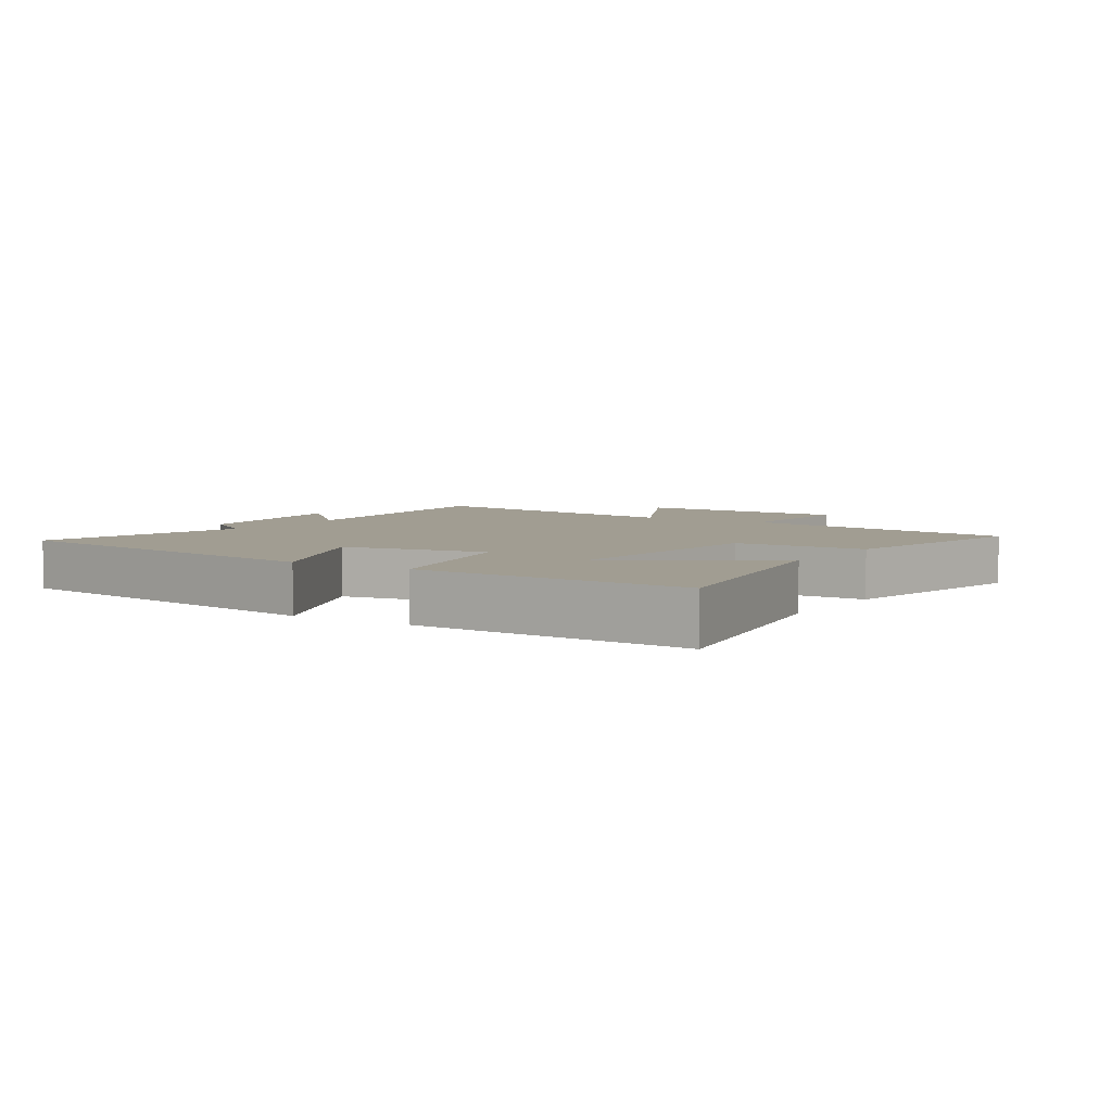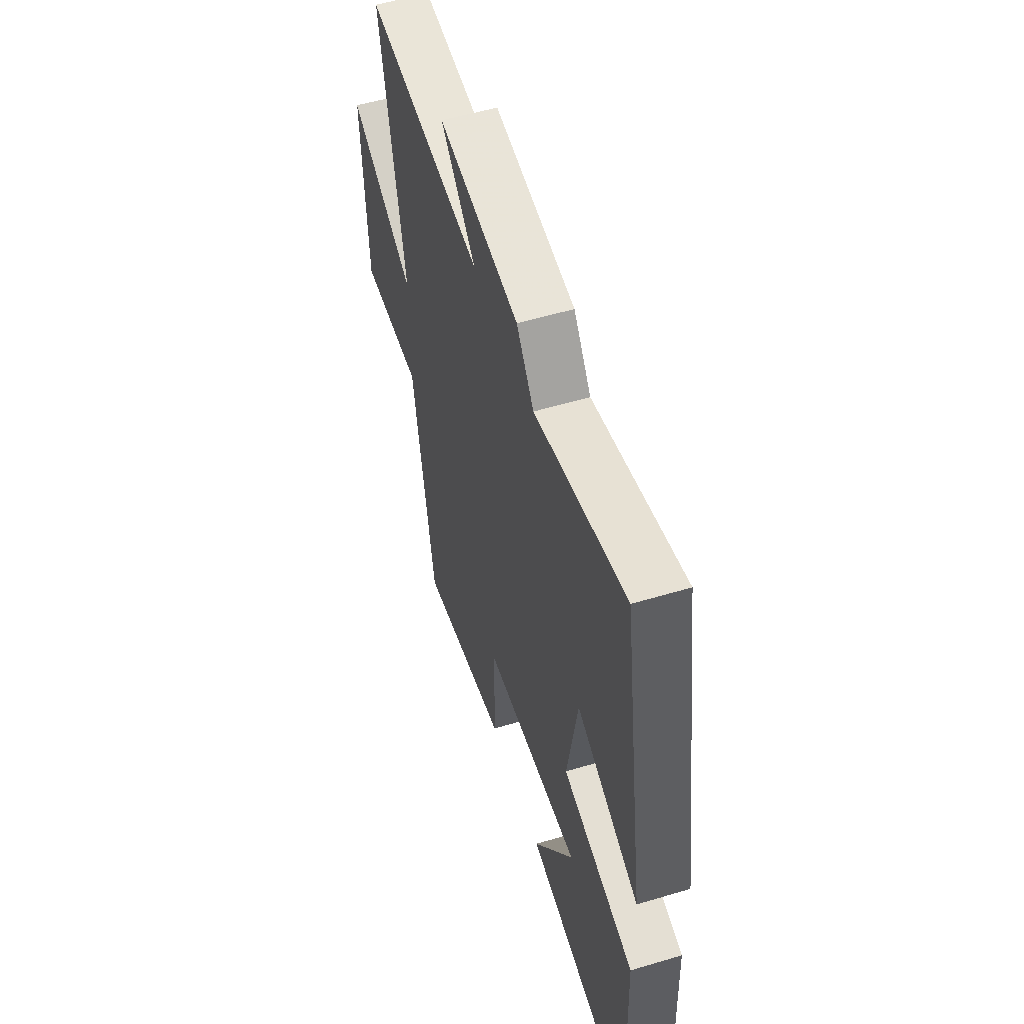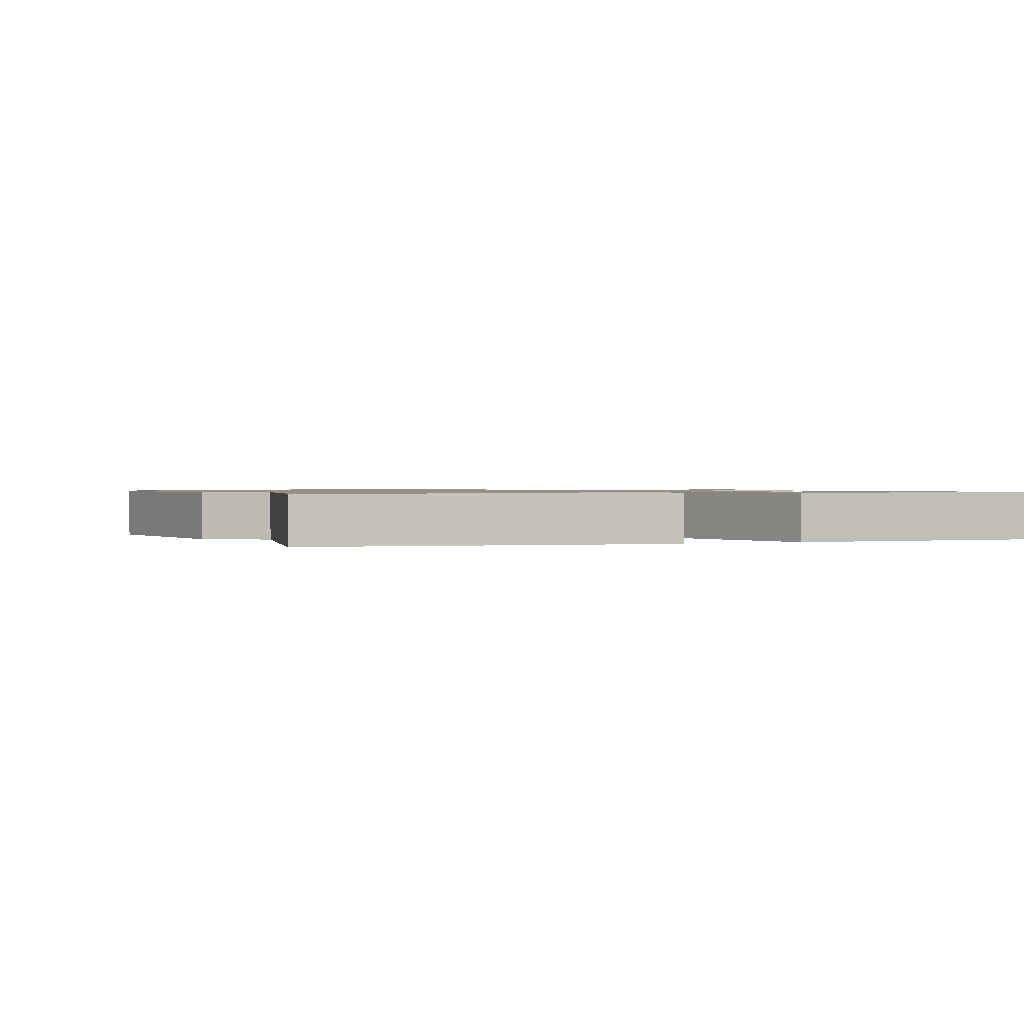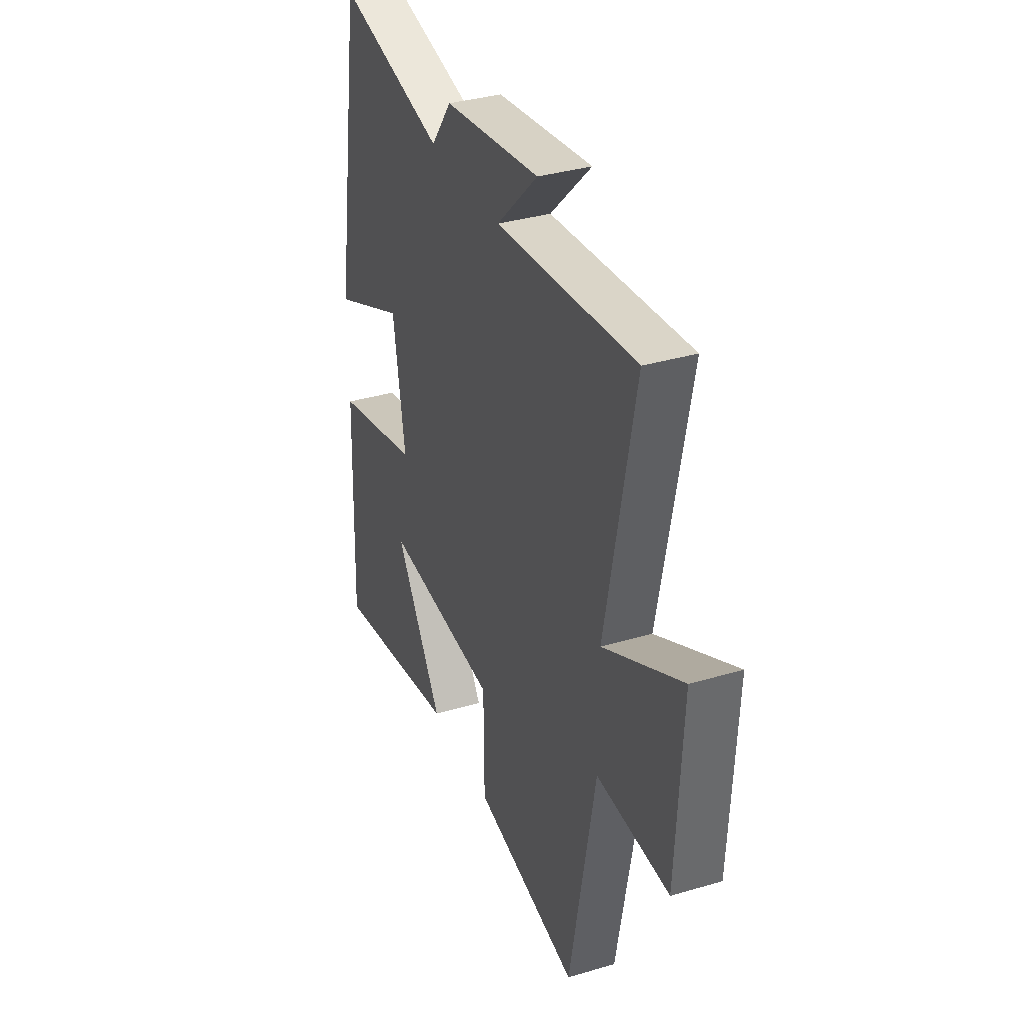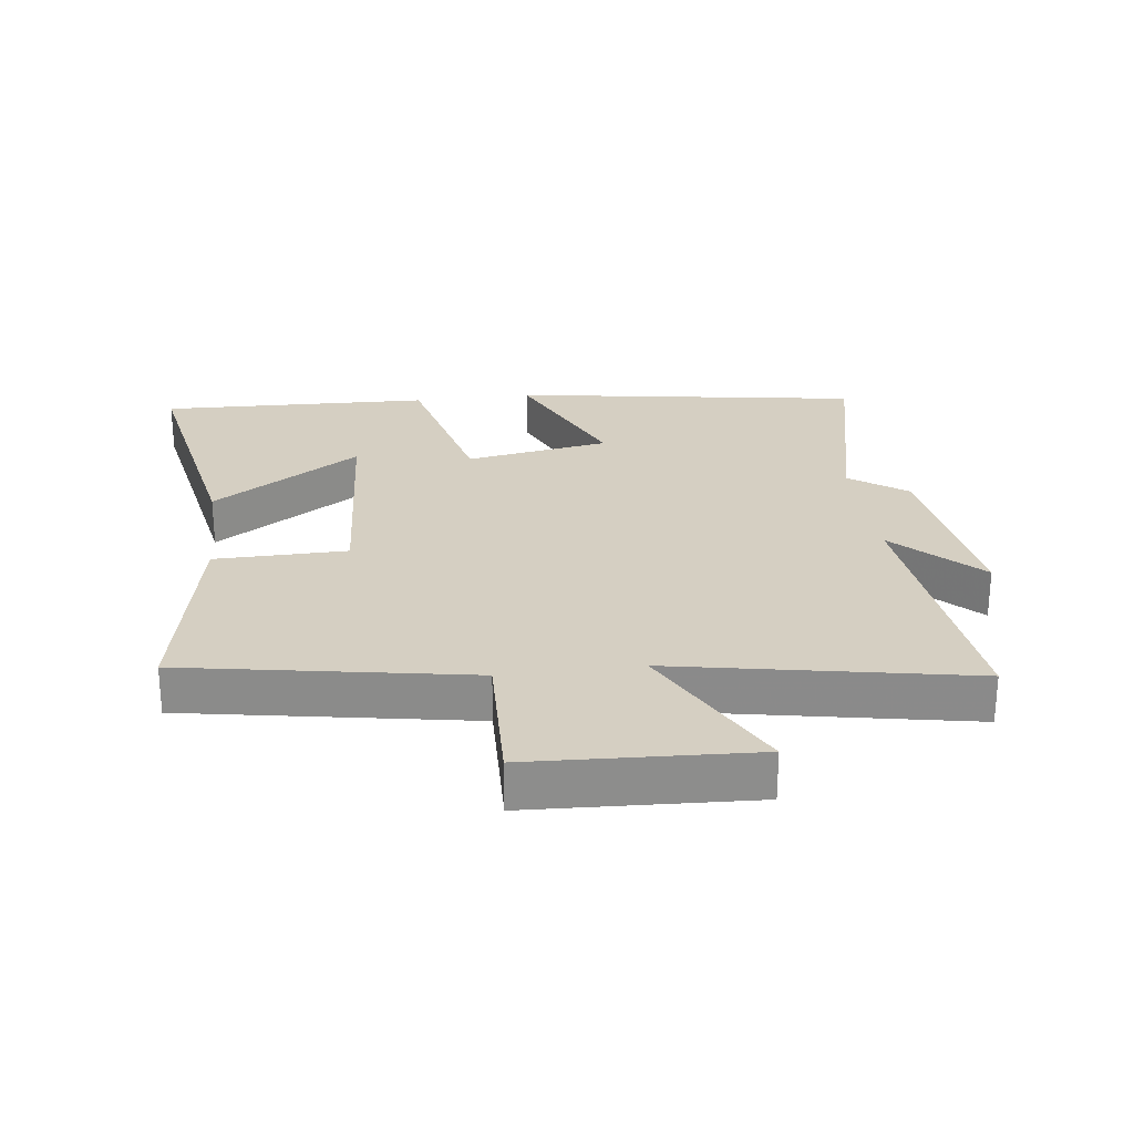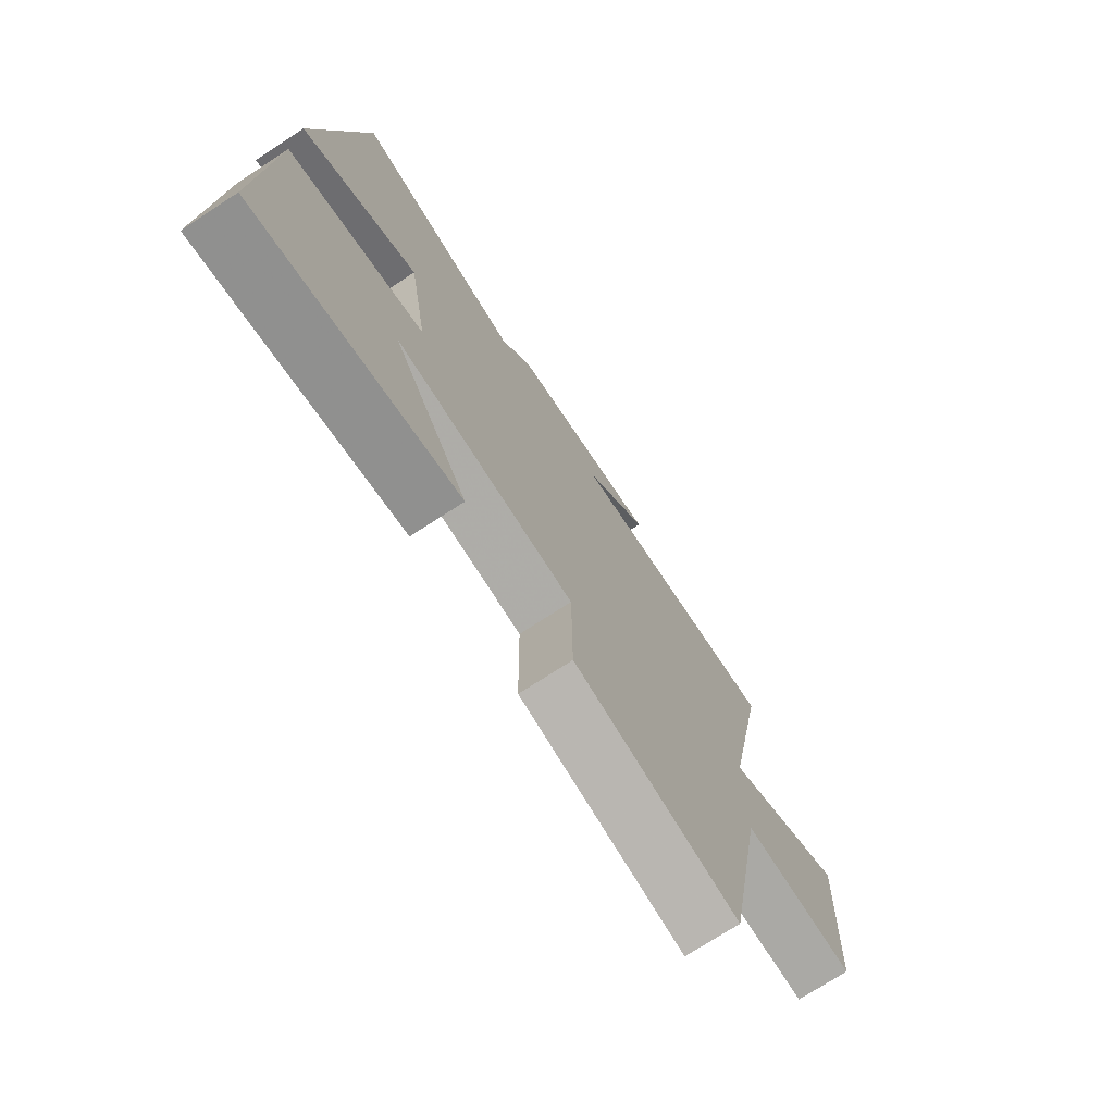
<metadata>
{"format":"obj","ext":"obj","renderer":"f3d","projection":"perspective","resolution":1024,"background":"white","views":[{"elev":4.8,"azim":122.8,"up":"+Y"},{"elev":54.5,"azim":72.4,"up":"+Z"},{"elev":0.9,"azim":66.4,"up":"+Y"},{"elev":35.2,"azim":-111.5,"up":"+Z"},{"elev":25.9,"azim":-97.4,"up":"+Y"},{"elev":-73.9,"azim":123.0,"up":"+Z"}]}
</metadata>
<code>
v 0.515 0.07 -0.574
v 0.116 0.07 -0.5
v 0.266 0.07 -0.269
v -0.09 0.07 -0.295
v -0.092 0.07 -0.5
v -0.42 0.07 -0.565
v -0.5 0.07 -0.124
v -0.726 0.07 -0.132
v -0.744 0.07 0.212
v -0.5 0.07 0.086
v -0.589 0.07 0.543
v -0.156 0.07 0.5
v -0.284 0.07 0.627
v 0.014 0.07 0.587
v 0.078 0.07 0.5
v 0.413 0.07 0.578
v 0.5 0.07 0.036
v 0.27 0.07 0.137
v 0.232 0.07 -0.087
v 0.5 0.07 -0.152
v 0.515 0 -0.574
v 0.116 0 -0.5
v 0.266 0 -0.269
v -0.09 0 -0.295
v -0.092 0 -0.5
v -0.42 0 -0.565
v -0.5 0 -0.124
v -0.726 0 -0.132
v -0.744 0 0.212
v -0.5 0 0.086
v -0.589 0 0.543
v -0.156 0 0.5
v -0.284 0 0.627
v 0.014 0 0.587
v 0.078 0 0.5
v 0.413 0 0.578
v 0.5 0 0.036
v 0.27 0 0.137
v 0.232 0 -0.087
v 0.5 0 -0.152
f 19 20 1
f 15 16 17 18
f 14 15 18
f 13 14 18
f 12 13 18
f 12 18 19
f 11 12 19
f 10 11 19
f 7 8 9 10
f 6 7 10
f 5 6 10
f 4 5 10
f 3 4 10 19
f 1 2 3
f 1 3 19
f 21 40 39
f 38 37 36 35
f 38 35 34
f 38 34 33
f 38 33 32
f 39 38 32
f 39 32 31
f 39 31 30
f 30 29 28 27
f 30 27 26
f 30 26 25
f 30 25 24
f 39 30 24 23
f 23 22 21
f 39 23 21
f 1 21 22 2
f 2 22 23 3
f 3 23 24 4
f 4 24 25 5
f 5 25 26 6
f 6 26 27 7
f 7 27 28 8
f 8 28 29 9
f 9 29 30 10
f 10 30 31 11
f 11 31 32 12
f 12 32 33 13
f 13 33 34 14
f 14 34 35 15
f 15 35 36 16
f 16 36 37 17
f 17 37 38 18
f 18 38 39 19
f 19 39 40 20
f 20 40 21 1

</code>
